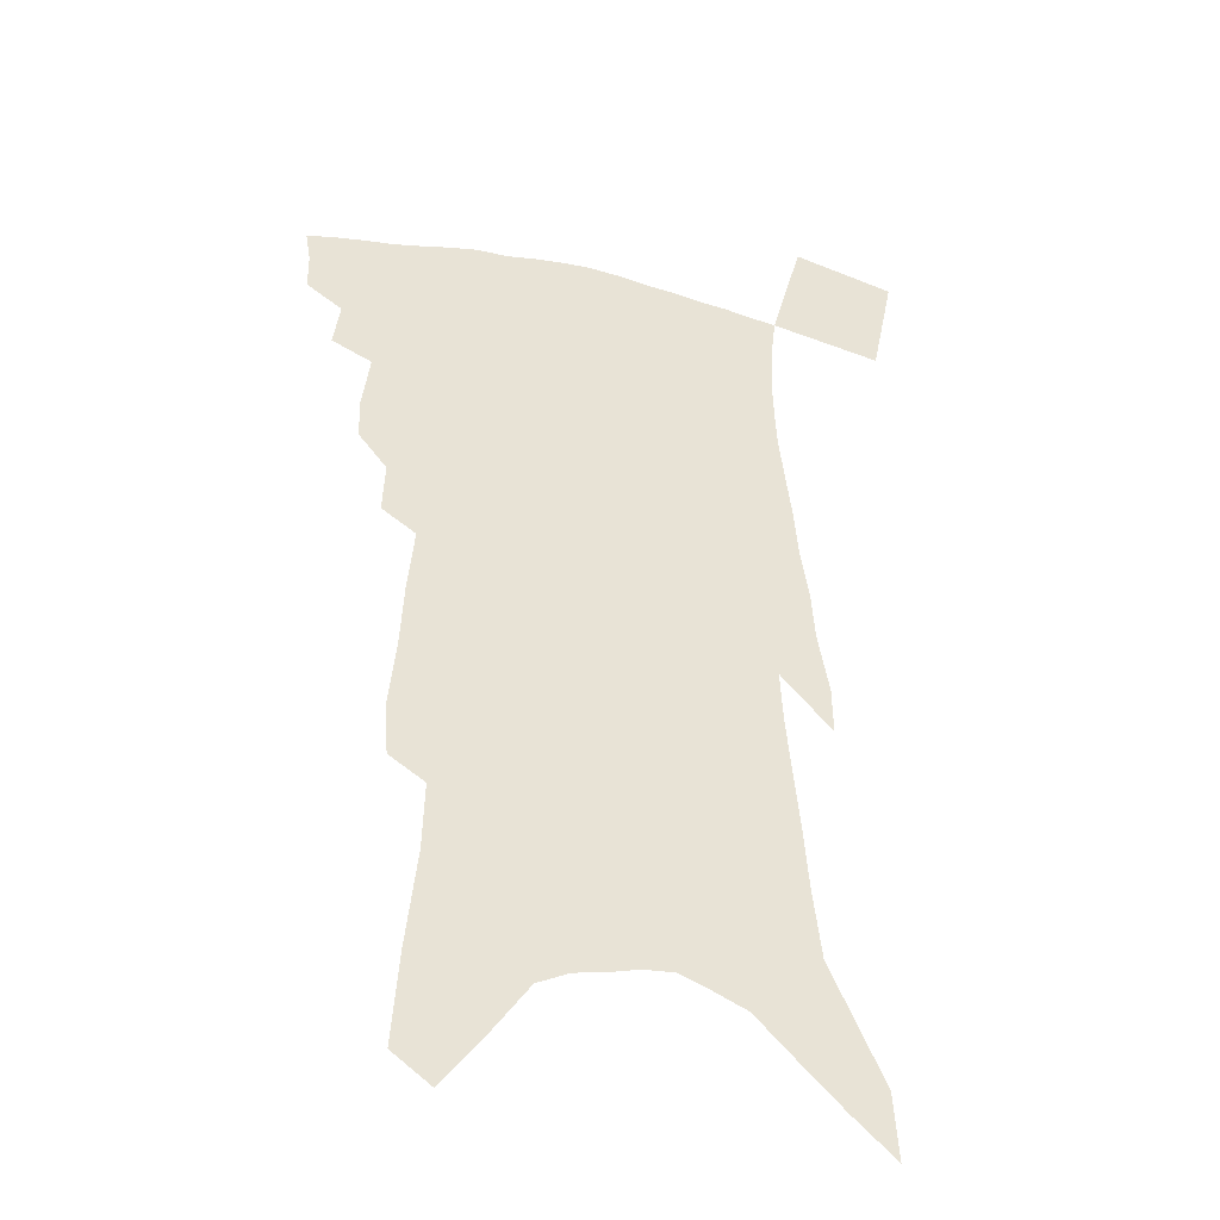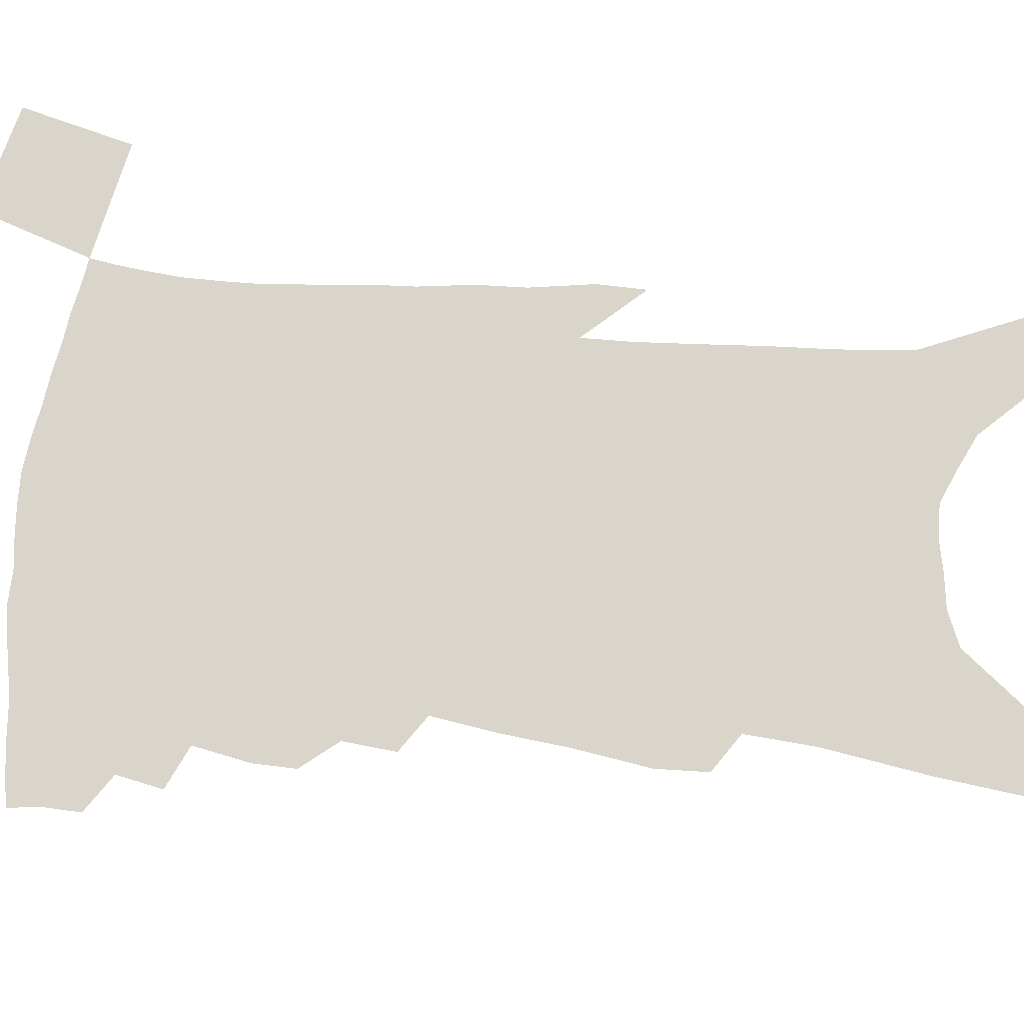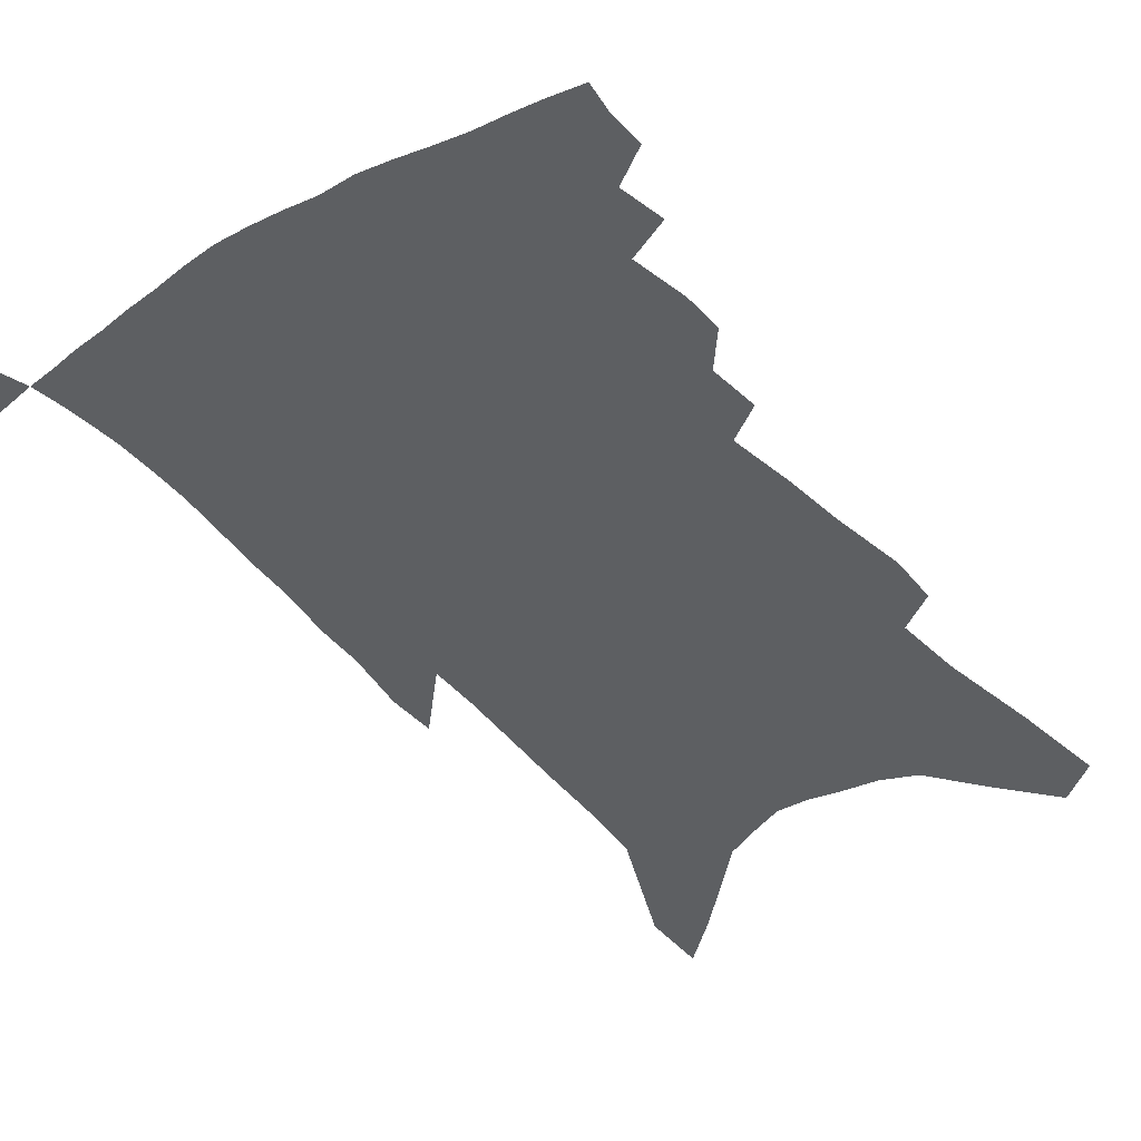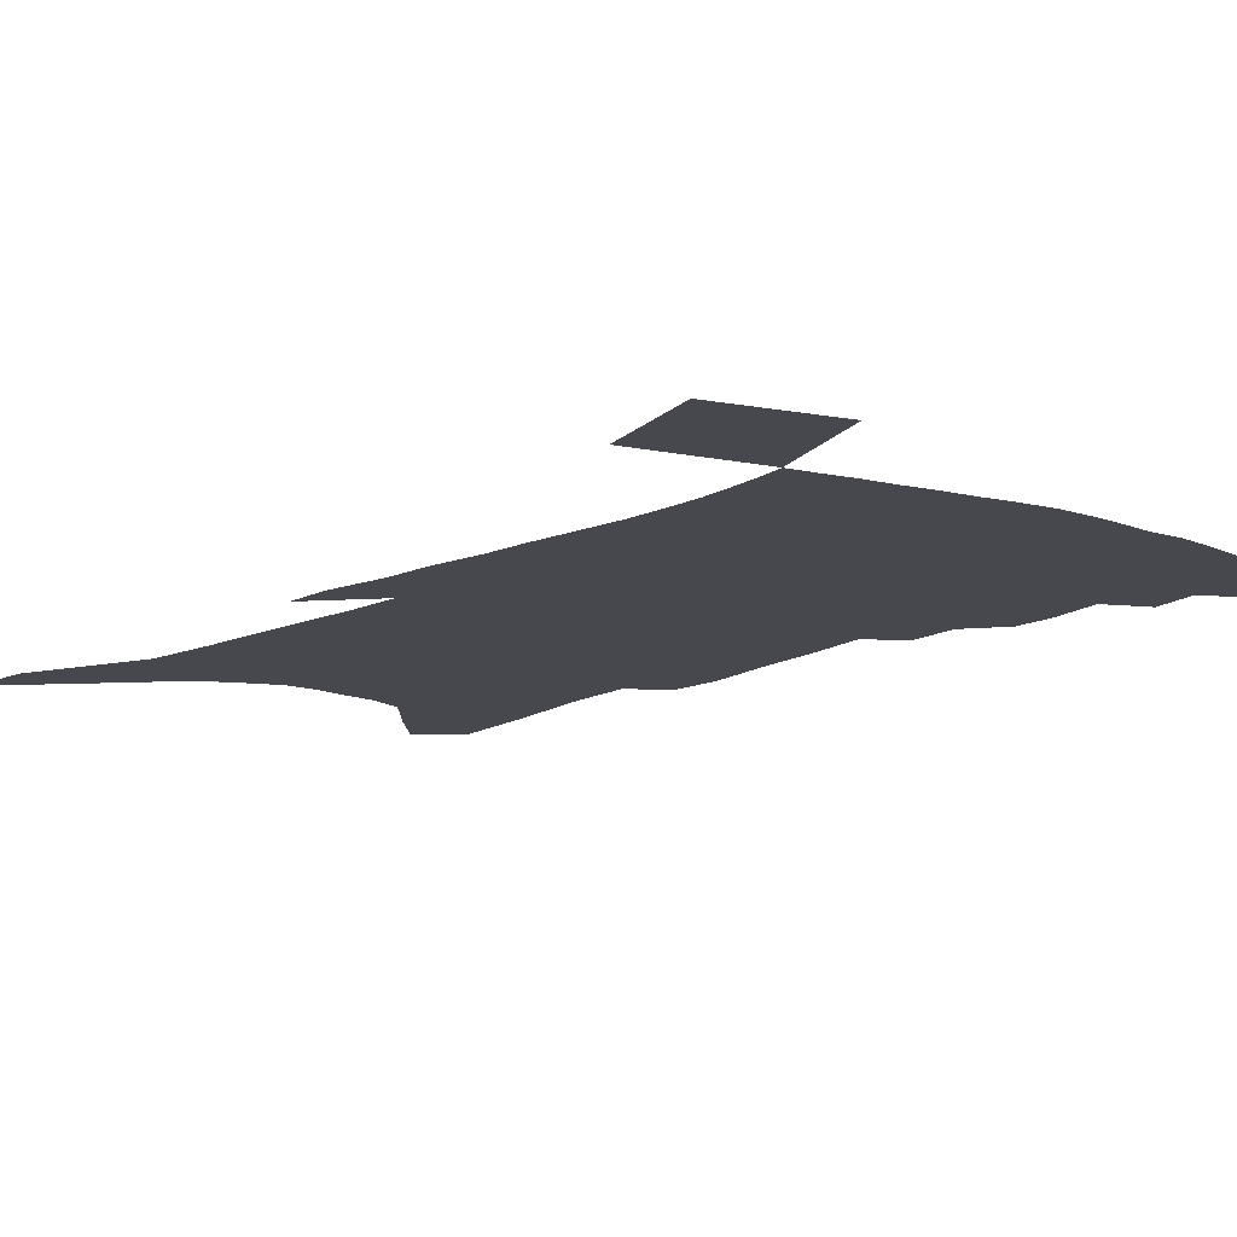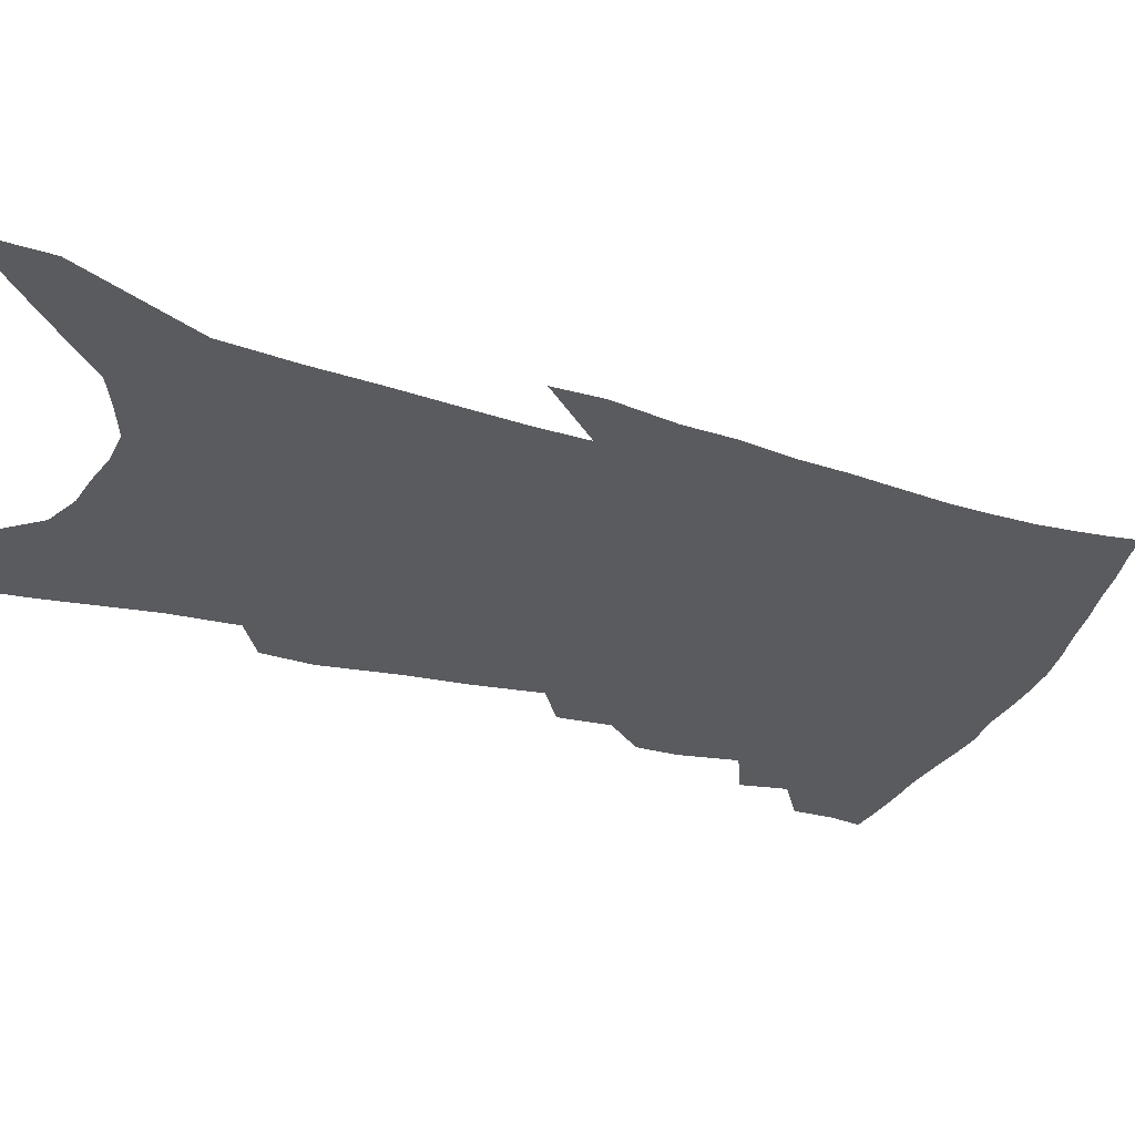
<metadata>
{"format":"obj","ext":"obj","renderer":"f3d","projection":"perspective","resolution":1024,"background":"white","views":[{"elev":-35.7,"azim":-18.0,"up":"+Y"},{"elev":74.3,"azim":-82.0,"up":"+Z"},{"elev":-39.6,"azim":-142.1,"up":"+Z"},{"elev":-11.8,"azim":143.5,"up":"+Z"},{"elev":-33.2,"azim":71.0,"up":"+Z"}]}
</metadata>
<code>
v 474.8 388.6 0
v 474.7 401.5 0
v 472.9 412.4 0
v 485.5 364.6 0
v 488 380.4 0
v 486.8 391.9 0
v 485.4 403.2 0
v 483.4 414.6 0
v 497.7 324.2 0
v 497.5 338.6 0
v 500.4 358.4 0
v 500.2 371.4 0
v 499.7 383.4 0
v 497.9 394.2 0
v 496.1 405.1 0
v 494.1 416.3 0
v 507.4 293.9 0
v 508.4 312.1 0
v 510.1 330.8 0
v 510.9 346.5 0
v 512.3 362.8 0
v 511.7 374.5 0
v 510.5 385.3 0
v 508.9 396 0
v 507.2 406.7 0
v 505.4 417.7 0
v 514.7 195.9 0
v 513.3 213.9 0
v 516.3 240.4 0
v 517.6 262.1 0
v 520.2 285.9 0
v 520.6 303.4 0
v 523.6 325.3 0
v 523.6 339.1 0
v 522.9 351.6 0
v 523 364.8 0
v 522.3 376.2 0
v 521 386.9 0
v 519.5 397.6 0
v 517.9 408.4 0
v 516.1 419.9 0
v 520.4 93.34 0
v 523 126.5 0
v 527.3 163.4 0
v 528.2 187.5 0
v 530 214.3 0
v 529.8 234.1 0
v 531 255.8 0
v 532 276.2 0
v 532.4 294 0
v 532.5 309.9 0
v 534.3 328.9 0
v 534.1 341.7 0
v 534.2 355.2 0
v 533.5 366.4 0
v 533 377.8 0
v 531.5 388.4 0
v 530.2 399.1 0
v 528.7 409.9 0
v 526.7 422.4 0
v 535.2 82.82 0
v 537.1 116.3 0
v 539.3 148.6 0
v 540.8 176.3 0
v 541.3 199.8 0
v 543.5 228.5 0
v 543.4 247.5 0
v 543 264.5 0
v 542.6 280.3 0
v 543.3 298.6 0
v 544.4 316.9 0
v 544.6 331.3 0
v 544.7 344.6 0
v 544.8 357.3 0
v 544.3 368.4 0
v 544 379.4 0
v 542.5 389.8 0
v 541.1 400.7 0
v 539.4 412.2 0
v 537.4 424.4 0
v 550.3 101.7 0
v 552.4 136.4 0
v 554.2 167.7 0
v 553.6 187.9 0
v 553.3 208.7 0
v 554.9 236.5 0
v 554.6 254.1 0
v 554.8 272.9 0
v 554 286.7 0
v 554.3 303.7 0
v 554.9 320.5 0
v 555.1 334.1 0
v 555.2 347.2 0
v 555 358.9 0
v 554.9 370.2 0
v 554.1 380.5 0
v 553.2 390.9 0
v 552.5 401.4 0
v 551 412.5 0
v 549 424.5 0
v 565.3 122 0
v 565.9 151.6 0
v 565.3 172.6 0
v 564.8 193.4 0
v 565.3 218.9 0
v 565.1 237.9 0
v 565 258.2 0
v 564.9 275 0
v 564.6 291.2 0
v 564.8 308 0
v 565.1 323.3 0
v 564.8 334.7 0
v 565.2 348.7 0
v 565.3 360.7 0
v 565 371.2 0
v 564.2 381.3 0
v 564 391.8 0
v 563.2 402.3 0
v 561.8 413.4 0
v 559.7 426.3 0
v 577.2 127.6 0
v 577.3 157.1 0
v 576.7 180 0
v 575.6 196.3 0
v 575.8 221.5 0
v 575.5 240.6 0
v 575.1 258.3 0
v 574.8 275.7 0
v 574.5 290.6 0
v 574.6 307.2 0
v 574.8 323.8 0
v 575.2 338.3 0
v 575 349.2 0
v 575.1 361 0
v 575.3 372.1 0
v 574.9 382.1 0
v 574.8 392.5 0
v 574.2 402.8 0
v 572.4 414.7 0
v 570.5 427.5 0
v 588.9 129.6 0
v 588.4 159.2 0
v 587.5 181.6 0
v 587 205.7 0
v 586.4 224.2 0
v 585.9 245.8 0
v 585.4 261.4 0
v 585.3 280.7 0
v 585 295.3 0
v 584.7 310.1 0
v 584.7 326 0
v 584.7 339.2 0
v 584.9 350.9 0
v 585.1 362.8 0
v 585.1 372.3 0
v 585.5 383.2 0
v 585.1 393.1 0
v 584.6 403.2 0
v 583 415.4 0
v 581.3 428.1 0
v 600.4 132.5 0
v 599.5 158.6 0
v 598.5 181.7 0
v 597.9 201.9 0
v 597 222.4 0
v 596.3 243.3 0
v 595.5 262.8 0
v 595.4 277.6 0
v 594.7 297.2 0
v 594.5 310.6 0
v 594.3 325.8 0
v 594.4 337.4 0
v 594.5 351.1 0
v 594.7 362.1 0
v 595.3 373.7 0
v 595.4 383.7 0
v 595.4 393.6 0
v 594.8 404.3 0
v 593.8 415.5 0
v 592.7 427.3 0
v 611.9 133.2 0
v 611.2 154.1 0
v 609.6 179.9 0
v 608.6 201.3 0
v 607.3 223.1 0
v 606.4 243.9 0
v 605.9 260.3 0
v 605.2 278.1 0
v 604.9 294.1 0
v 604.3 309.9 0
v 604 324.5 0
v 604 339.8 0
v 604 350.8 0
v 604.3 361.5 0
v 604.7 373.5 0
v 605.1 383.8 0
v 605.4 393.6 0
v 606 403.6 0
v 605.5 414.2 0
v 604.6 425.7 0
v 624.1 128.6 0
v 622.7 152.2 0
v 622 172 0
v 620.1 196.8 0
v 617.6 223.9 0
v 616.6 243.3 0
v 616.2 258.9 0
v 615 278 0
v 615.4 290.4 0
v 614.6 306.8 0
v 614.2 321.3 0
v 613.2 339 0
v 613.4 351.1 0
v 613.9 361.3 0
v 614.3 372.5 0
v 614.8 382.9 0
v 615.4 393.2 0
v 616.4 403.2 0
v 616.2 413.4 0
v 615.5 424.8 0
v 636.5 123.3 0
v 635.4 145.7 0
v 632.9 172.2 0
v 631.8 192.4 0
v 629.6 216.1 0
v 628.1 236.9 0
v 627.9 252.7 0
v 626.2 272.5 0
v 625.4 289 0
v 624.7 304.8 0
v 624 319.9 0
v 624 333.6 0
v 623.1 348.7 0
v 623.6 359.7 0
v 623.9 371.3 0
v 624.3 383.1 0
v 625.1 392.5 0
v 625.9 402.8 0
v 626.6 412.4 0
v 626.5 423.2 0
v 652.4 108.1 0
v 649.5 135.2 0
v 646.6 161.7 0
v 644.7 184 0
v 641.3 210.4 0
v 640.3 229.3 0
v 639.3 247.5 0
v 637.6 266.8 0
v 636.2 284.6 0
v 636 299.2 0
v 634.3 316.7 0
v 634.4 329.8 0
v 633.4 345.1 0
v 633.5 357.5 0
v 633.9 369.1 0
v 633.9 381.5 0
v 634.7 392.1 0
v 635.5 402.1 0
v 636.3 411.7 0
v 636.7 422.4 0
v 668.7 92.82 0
v 665.4 120.7 0
v 662.7 146.1 0
v 659.4 171.8 0
v 657.4 194.4 0
v 654.9 216.7 0
v 652.8 237.4 0
v 651.7 255.5 0
v 650.7 273 0
v 648.7 291.3 0
v 646.7 308.8 0
v 645.7 324.3 0
v 646.5 336.9 0
v 644.1 354 0
v 643.6 367.4 0
v 643.1 380.6 0
v 644.4 390.6 0
v 645 401.2 0
v 645.9 411 0
v 647 420.8 0
v 684.9 78.91 0
v 683.1 103 0
v 671.4 235.6 0
v 671 252.7 0
v 666.6 275 0
v 665.3 292.1 0
v 661.9 311.3 0
v 660.4 327.4 0
v 658 344.5 0
v 655.8 360.9 0
v 654.9 374.9 0
v 654.4 388.3 0
v 654.9 399.4 0
v 655.6 409.9 0
v 656.8 419.7 0
v 668.3 459.6 0
v 698.7 413 0
v 706.9 451.8 0
f 5 6 1
f 1 6 2
f 6 7 2
f 2 7 3
f 7 8 3
f 11 12 4
f 4 12 5
f 12 13 5
f 5 13 6
f 13 14 6
f 6 14 7
f 14 15 7
f 7 15 8
f 15 16 8
f 18 19 9
f 9 19 10
f 19 20 10
f 10 20 11
f 20 21 11
f 11 21 12
f 21 22 12
f 12 22 13
f 22 23 13
f 13 23 14
f 23 24 14
f 14 24 15
f 24 25 15
f 15 25 16
f 25 26 16
f 31 32 17
f 17 32 18
f 32 33 18
f 18 33 19
f 33 34 19
f 19 34 20
f 34 35 20
f 20 35 21
f 35 36 21
f 21 36 22
f 36 37 22
f 22 37 23
f 37 38 23
f 23 38 24
f 38 39 24
f 24 39 25
f 39 40 25
f 25 40 26
f 40 41 26
f 45 46 27
f 27 46 28
f 46 47 28
f 28 47 29
f 47 48 29
f 29 48 30
f 48 49 30
f 30 49 31
f 49 50 31
f 31 50 32
f 50 51 32
f 32 51 33
f 51 52 33
f 33 52 34
f 52 53 34
f 34 53 35
f 53 54 35
f 35 54 36
f 54 55 36
f 36 55 37
f 55 56 37
f 37 56 38
f 56 57 38
f 38 57 39
f 57 58 39
f 39 58 40
f 58 59 40
f 40 59 41
f 59 60 41
f 61 62 42
f 42 62 43
f 62 63 43
f 43 63 44
f 63 64 44
f 44 64 45
f 64 65 45
f 45 65 46
f 65 66 46
f 46 66 47
f 66 67 47
f 47 67 48
f 67 68 48
f 48 68 49
f 68 69 49
f 49 69 50
f 69 70 50
f 50 70 51
f 70 71 51
f 51 71 52
f 71 72 52
f 52 72 53
f 72 73 53
f 53 73 54
f 73 74 54
f 54 74 55
f 74 75 55
f 55 75 56
f 75 76 56
f 56 76 57
f 76 77 57
f 57 77 58
f 77 78 58
f 58 78 59
f 78 79 59
f 59 79 60
f 79 80 60
f 61 81 62
f 81 82 62
f 62 82 63
f 82 83 63
f 63 83 64
f 83 84 64
f 64 84 65
f 84 85 65
f 65 85 66
f 85 86 66
f 66 86 67
f 86 87 67
f 67 87 68
f 87 88 68
f 68 88 69
f 88 89 69
f 69 89 70
f 89 90 70
f 70 90 71
f 90 91 71
f 71 91 72
f 91 92 72
f 72 92 73
f 92 93 73
f 73 93 74
f 93 94 74
f 74 94 75
f 94 95 75
f 75 95 76
f 95 96 76
f 76 96 77
f 96 97 77
f 77 97 78
f 97 98 78
f 78 98 79
f 98 99 79
f 79 99 80
f 99 100 80
f 81 101 82
f 101 102 82
f 82 102 83
f 102 103 83
f 83 103 84
f 103 104 84
f 84 104 85
f 104 105 85
f 85 105 86
f 105 106 86
f 86 106 87
f 106 107 87
f 87 107 88
f 107 108 88
f 88 108 89
f 108 109 89
f 89 109 90
f 109 110 90
f 90 110 91
f 110 111 91
f 91 111 92
f 111 112 92
f 92 112 93
f 112 113 93
f 93 113 94
f 113 114 94
f 94 114 95
f 114 115 95
f 95 115 96
f 115 116 96
f 96 116 97
f 116 117 97
f 97 117 98
f 117 118 98
f 98 118 99
f 118 119 99
f 99 119 100
f 119 120 100
f 101 121 102
f 121 122 102
f 102 122 103
f 122 123 103
f 103 123 104
f 123 124 104
f 104 124 105
f 124 125 105
f 105 125 106
f 125 126 106
f 106 126 107
f 126 127 107
f 107 127 108
f 127 128 108
f 108 128 109
f 128 129 109
f 109 129 110
f 129 130 110
f 110 130 111
f 130 131 111
f 111 131 112
f 131 132 112
f 112 132 113
f 132 133 113
f 113 133 114
f 133 134 114
f 114 134 115
f 134 135 115
f 115 135 116
f 135 136 116
f 116 136 117
f 136 137 117
f 117 137 118
f 137 138 118
f 118 138 119
f 138 139 119
f 119 139 120
f 139 140 120
f 121 141 122
f 141 142 122
f 122 142 123
f 142 143 123
f 123 143 124
f 143 144 124
f 124 144 125
f 144 145 125
f 125 145 126
f 145 146 126
f 126 146 127
f 146 147 127
f 127 147 128
f 147 148 128
f 128 148 129
f 148 149 129
f 129 149 130
f 149 150 130
f 130 150 131
f 150 151 131
f 131 151 132
f 151 152 132
f 132 152 133
f 152 153 133
f 133 153 134
f 153 154 134
f 134 154 135
f 154 155 135
f 135 155 136
f 155 156 136
f 136 156 137
f 156 157 137
f 137 157 138
f 157 158 138
f 138 158 139
f 158 159 139
f 139 159 140
f 159 160 140
f 141 161 142
f 161 162 142
f 142 162 143
f 162 163 143
f 143 163 144
f 163 164 144
f 144 164 145
f 164 165 145
f 145 165 146
f 165 166 146
f 146 166 147
f 166 167 147
f 147 167 148
f 167 168 148
f 148 168 149
f 168 169 149
f 149 169 150
f 169 170 150
f 150 170 151
f 170 171 151
f 151 171 152
f 171 172 152
f 152 172 153
f 172 173 153
f 153 173 154
f 173 174 154
f 154 174 155
f 174 175 155
f 155 175 156
f 175 176 156
f 156 176 157
f 176 177 157
f 157 177 158
f 177 178 158
f 158 178 159
f 178 179 159
f 159 179 160
f 179 180 160
f 161 181 162
f 181 182 162
f 162 182 163
f 182 183 163
f 163 183 164
f 183 184 164
f 164 184 165
f 184 185 165
f 165 185 166
f 185 186 166
f 166 186 167
f 186 187 167
f 167 187 168
f 187 188 168
f 168 188 169
f 188 189 169
f 169 189 170
f 189 190 170
f 170 190 171
f 190 191 171
f 171 191 172
f 191 192 172
f 172 192 173
f 192 193 173
f 173 193 174
f 193 194 174
f 174 194 175
f 194 195 175
f 175 195 176
f 195 196 176
f 176 196 177
f 196 197 177
f 177 197 178
f 197 198 178
f 178 198 179
f 198 199 179
f 179 199 180
f 199 200 180
f 181 201 182
f 201 202 182
f 182 202 183
f 202 203 183
f 183 203 184
f 203 204 184
f 184 204 185
f 204 205 185
f 185 205 186
f 205 206 186
f 186 206 187
f 206 207 187
f 187 207 188
f 207 208 188
f 188 208 189
f 208 209 189
f 189 209 190
f 209 210 190
f 190 210 191
f 210 211 191
f 191 211 192
f 211 212 192
f 192 212 193
f 212 213 193
f 193 213 194
f 213 214 194
f 194 214 195
f 214 215 195
f 195 215 196
f 215 216 196
f 196 216 197
f 216 217 197
f 197 217 198
f 217 218 198
f 198 218 199
f 218 219 199
f 199 219 200
f 219 220 200
f 201 221 202
f 221 222 202
f 202 222 203
f 222 223 203
f 203 223 204
f 223 224 204
f 204 224 205
f 224 225 205
f 205 225 206
f 225 226 206
f 206 226 207
f 226 227 207
f 207 227 208
f 227 228 208
f 208 228 209
f 228 229 209
f 209 229 210
f 229 230 210
f 210 230 211
f 230 231 211
f 211 231 212
f 231 232 212
f 212 232 213
f 232 233 213
f 213 233 214
f 233 234 214
f 214 234 215
f 234 235 215
f 215 235 216
f 235 236 216
f 216 236 217
f 236 237 217
f 217 237 218
f 237 238 218
f 218 238 219
f 238 239 219
f 219 239 220
f 239 240 220
f 221 241 222
f 241 242 222
f 222 242 223
f 242 243 223
f 223 243 224
f 243 244 224
f 224 244 225
f 244 245 225
f 225 245 226
f 245 246 226
f 226 246 227
f 246 247 227
f 227 247 228
f 247 248 228
f 228 248 229
f 248 249 229
f 229 249 230
f 249 250 230
f 230 250 231
f 250 251 231
f 231 251 232
f 251 252 232
f 232 252 233
f 252 253 233
f 233 253 234
f 253 254 234
f 234 254 235
f 254 255 235
f 235 255 236
f 255 256 236
f 236 256 237
f 256 257 237
f 237 257 238
f 257 258 238
f 238 258 239
f 258 259 239
f 239 259 240
f 259 260 240
f 241 261 242
f 261 262 242
f 242 262 243
f 262 263 243
f 243 263 244
f 263 264 244
f 244 264 245
f 264 265 245
f 245 265 246
f 265 266 246
f 246 266 247
f 266 267 247
f 247 267 248
f 267 268 248
f 248 268 249
f 268 269 249
f 249 269 250
f 269 270 250
f 250 270 251
f 270 271 251
f 251 271 252
f 271 272 252
f 252 272 253
f 272 273 253
f 253 273 254
f 273 274 254
f 254 274 255
f 274 275 255
f 255 275 256
f 275 276 256
f 256 276 257
f 276 277 257
f 257 277 258
f 277 278 258
f 258 278 259
f 278 279 259
f 259 279 260
f 279 280 260
f 261 281 262
f 281 282 262
f 262 282 263
f 268 283 269
f 283 284 269
f 269 284 270
f 284 285 270
f 270 285 271
f 285 286 271
f 271 286 272
f 286 287 272
f 272 287 273
f 287 288 273
f 273 288 274
f 288 289 274
f 274 289 275
f 289 290 275
f 275 290 276
f 290 291 276
f 276 291 277
f 291 292 277
f 277 292 278
f 292 293 278
f 278 293 279
f 293 294 279
f 279 294 280
f 294 295 280
f 295 297 296
f 297 298 296

</code>
